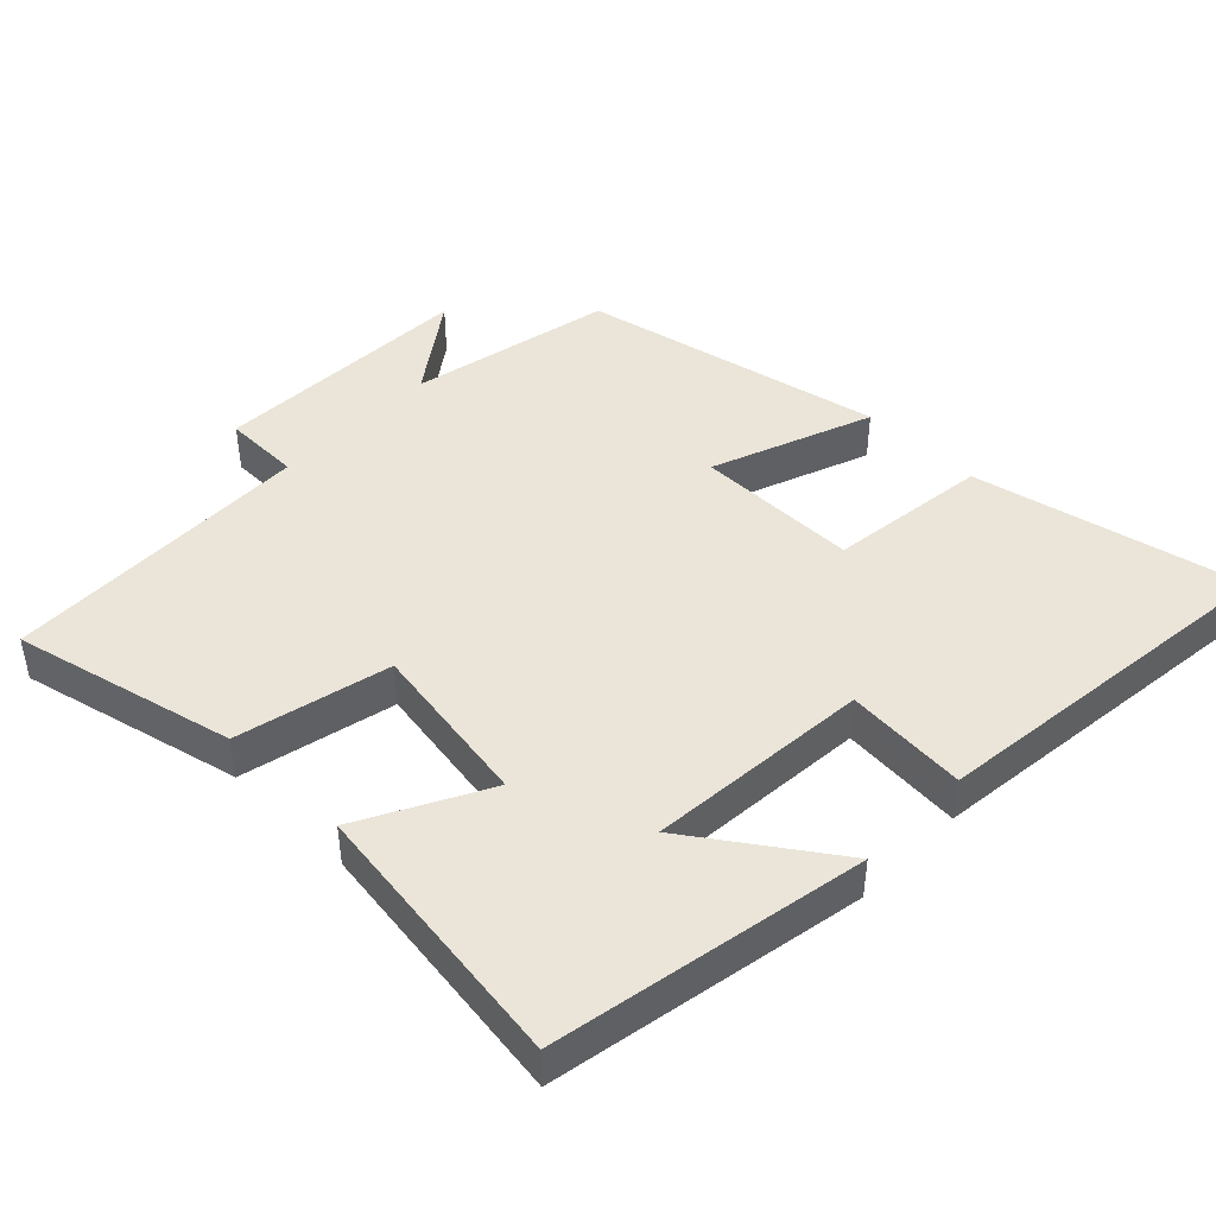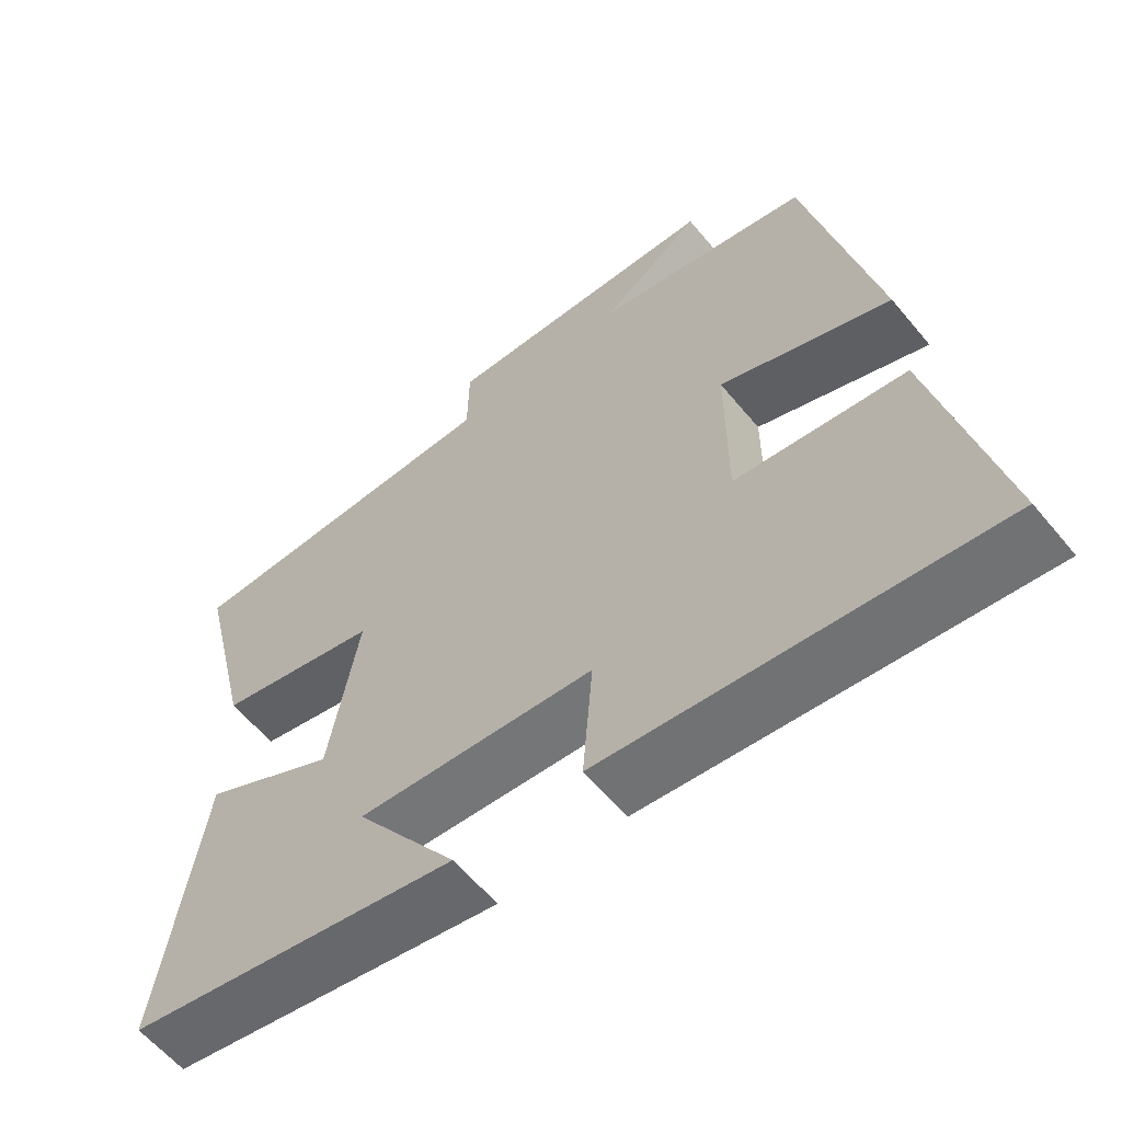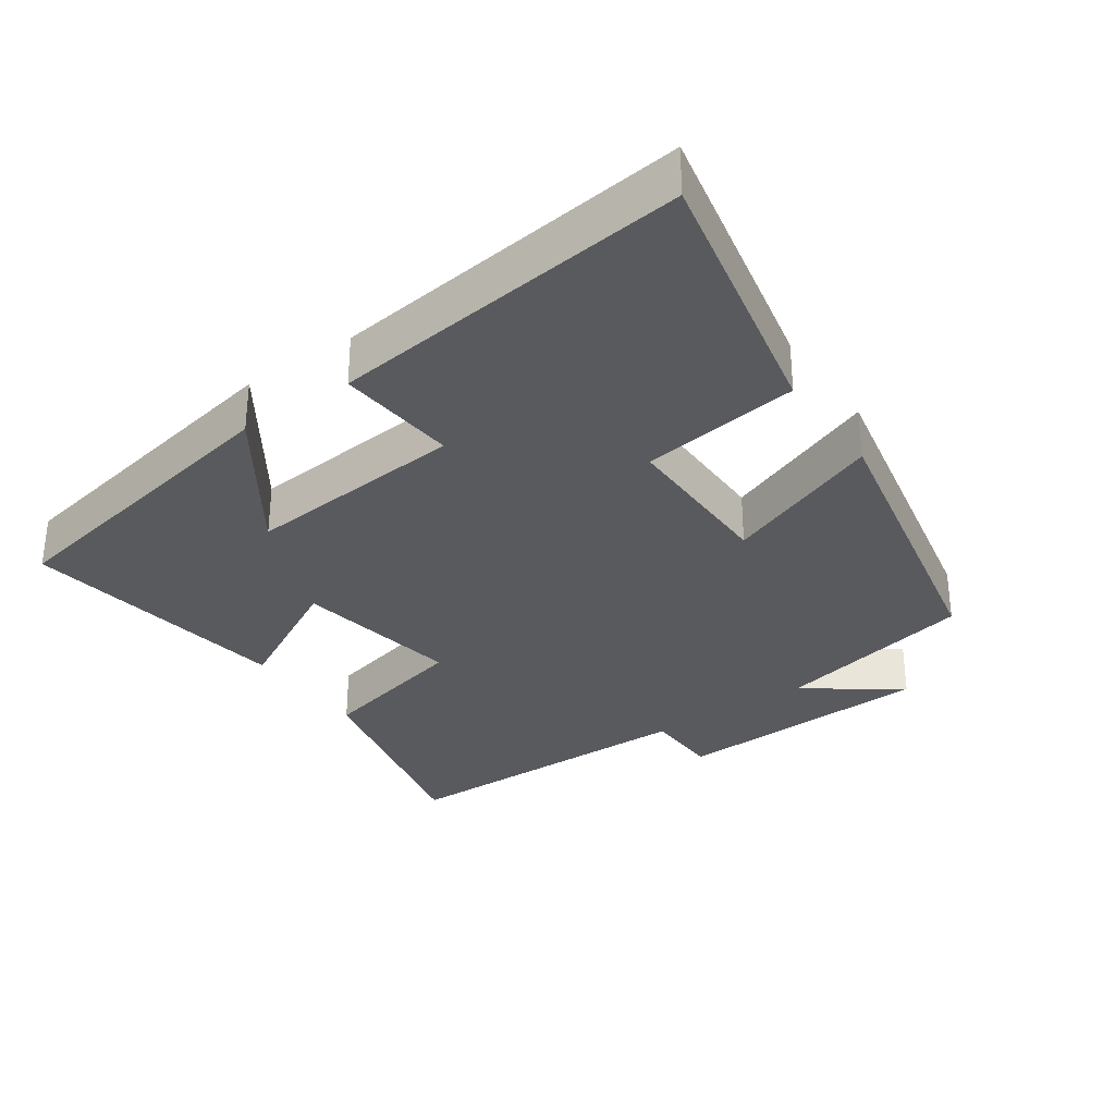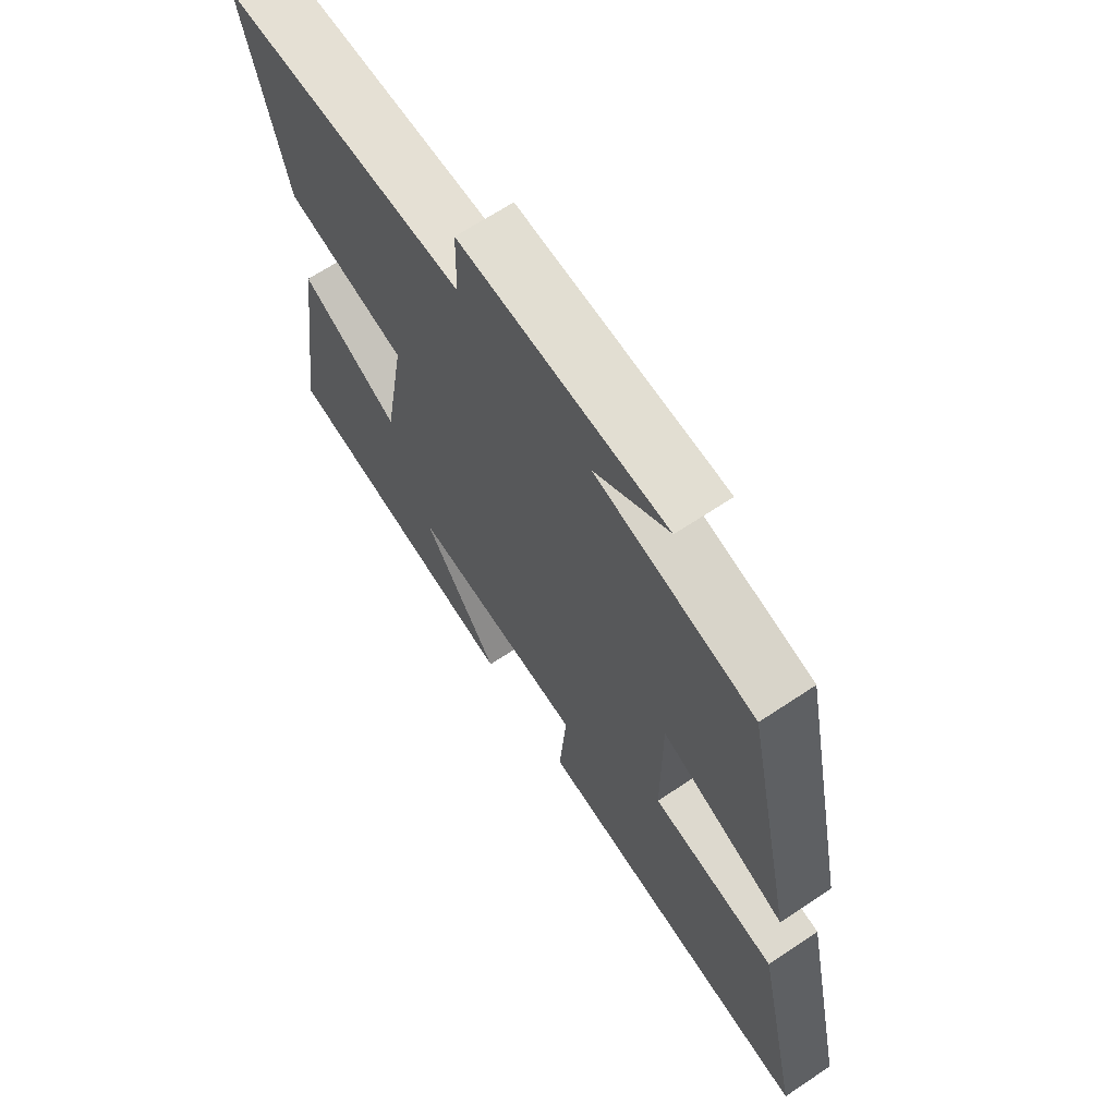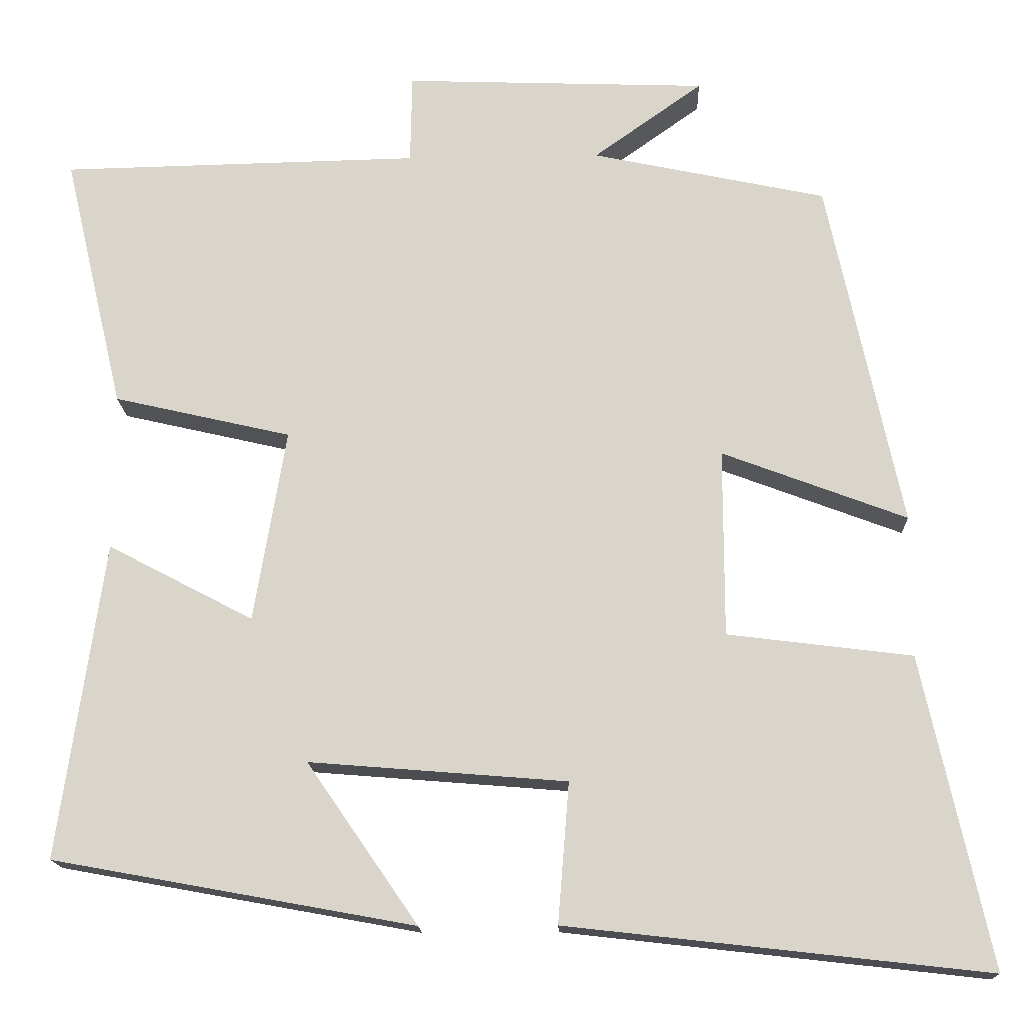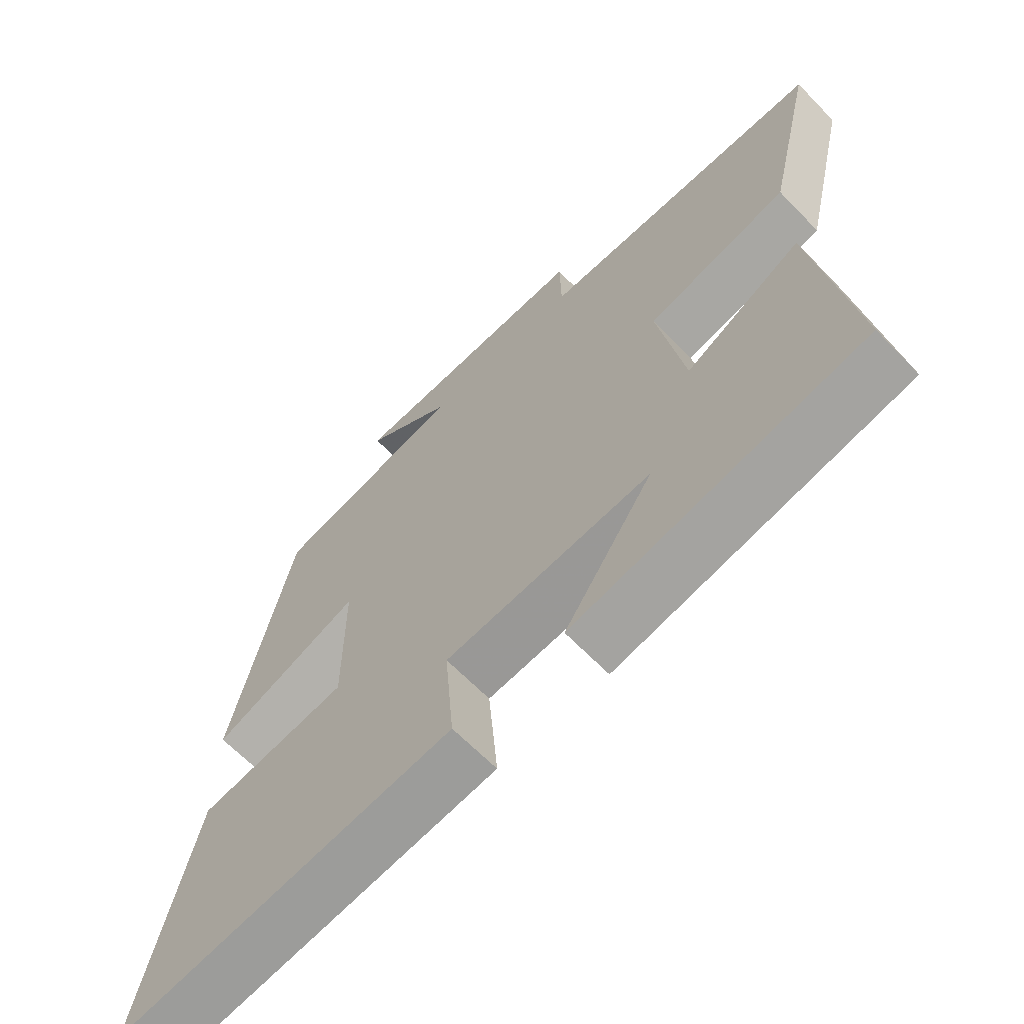
<metadata>
{"format":"obj","ext":"obj","renderer":"f3d","projection":"perspective","resolution":1024,"background":"white","views":[{"elev":44.7,"azim":134.2,"up":"+Y"},{"elev":-60.2,"azim":-140.6,"up":"+Z"},{"elev":-31.7,"azim":-144.8,"up":"+Y"},{"elev":66.4,"azim":-123.8,"up":"+Z"},{"elev":-16.1,"azim":-177.9,"up":"+Z"},{"elev":-65.1,"azim":44.1,"up":"+Z"}]}
</metadata>
<code>
v -0.408 0.07 0.438
v -0.116 0.07 0.5
v -0.252 0.07 0.597
v 0.126 0.07 0.611
v 0.128 0.07 0.5
v 0.575 0.07 0.491
v 0.5 0.07 0.172
v 0.279 0.07 0.121
v 0.319 0.07 -0.119
v 0.5 0.07 -0.024
v 0.556 0.07 -0.418
v 0.107 0.07 -0.5
v 0.245 0.07 -0.3
v -0.075 0.07 -0.326
v -0.061 0.07 -0.5
v -0.584 0.07 -0.559
v -0.5 0.07 -0.173
v -0.27 0.07 -0.144
v -0.27 0.07 0.09
v -0.5 0.07 0.003
v -0.408 0 0.438
v -0.116 0 0.5
v -0.252 0 0.597
v 0.126 0 0.611
v 0.128 0 0.5
v 0.575 0 0.491
v 0.5 0 0.172
v 0.279 0 0.121
v 0.319 0 -0.119
v 0.5 0 -0.024
v 0.556 0 -0.418
v 0.107 0 -0.5
v 0.245 0 -0.3
v -0.075 0 -0.326
v -0.061 0 -0.5
v -0.584 0 -0.559
v -0.5 0 -0.173
v -0.27 0 -0.144
v -0.27 0 0.09
v -0.5 0 0.003
f 19 20 1 2
f 18 19 2
f 15 16 17 18
f 14 15 18
f 13 14 18 2
f 10 11 12 13
f 9 10 13
f 8 9 13 2
f 5 6 7 8
f 5 8 2
f 2 3 4 5
f 22 21 40 39
f 22 39 38
f 38 37 36 35
f 38 35 34
f 22 38 34 33
f 33 32 31 30
f 33 30 29
f 22 33 29 28
f 28 27 26 25
f 22 28 25
f 25 24 23 22
f 1 21 22 2
f 2 22 23 3
f 3 23 24 4
f 4 24 25 5
f 5 25 26 6
f 6 26 27 7
f 7 27 28 8
f 8 28 29 9
f 9 29 30 10
f 10 30 31 11
f 11 31 32 12
f 12 32 33 13
f 13 33 34 14
f 14 34 35 15
f 15 35 36 16
f 16 36 37 17
f 17 37 38 18
f 18 38 39 19
f 19 39 40 20
f 20 40 21 1

</code>
